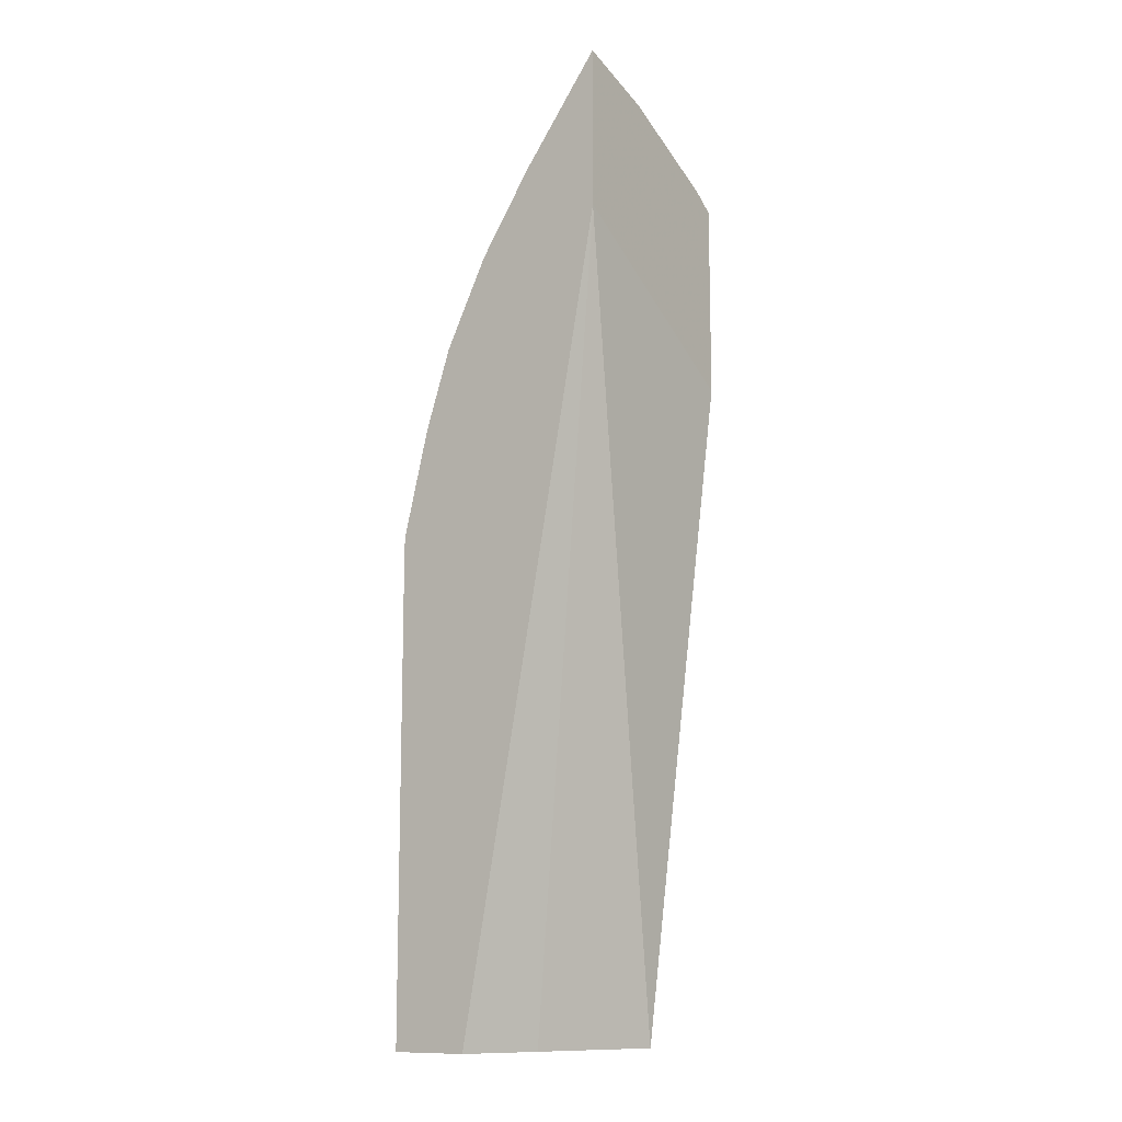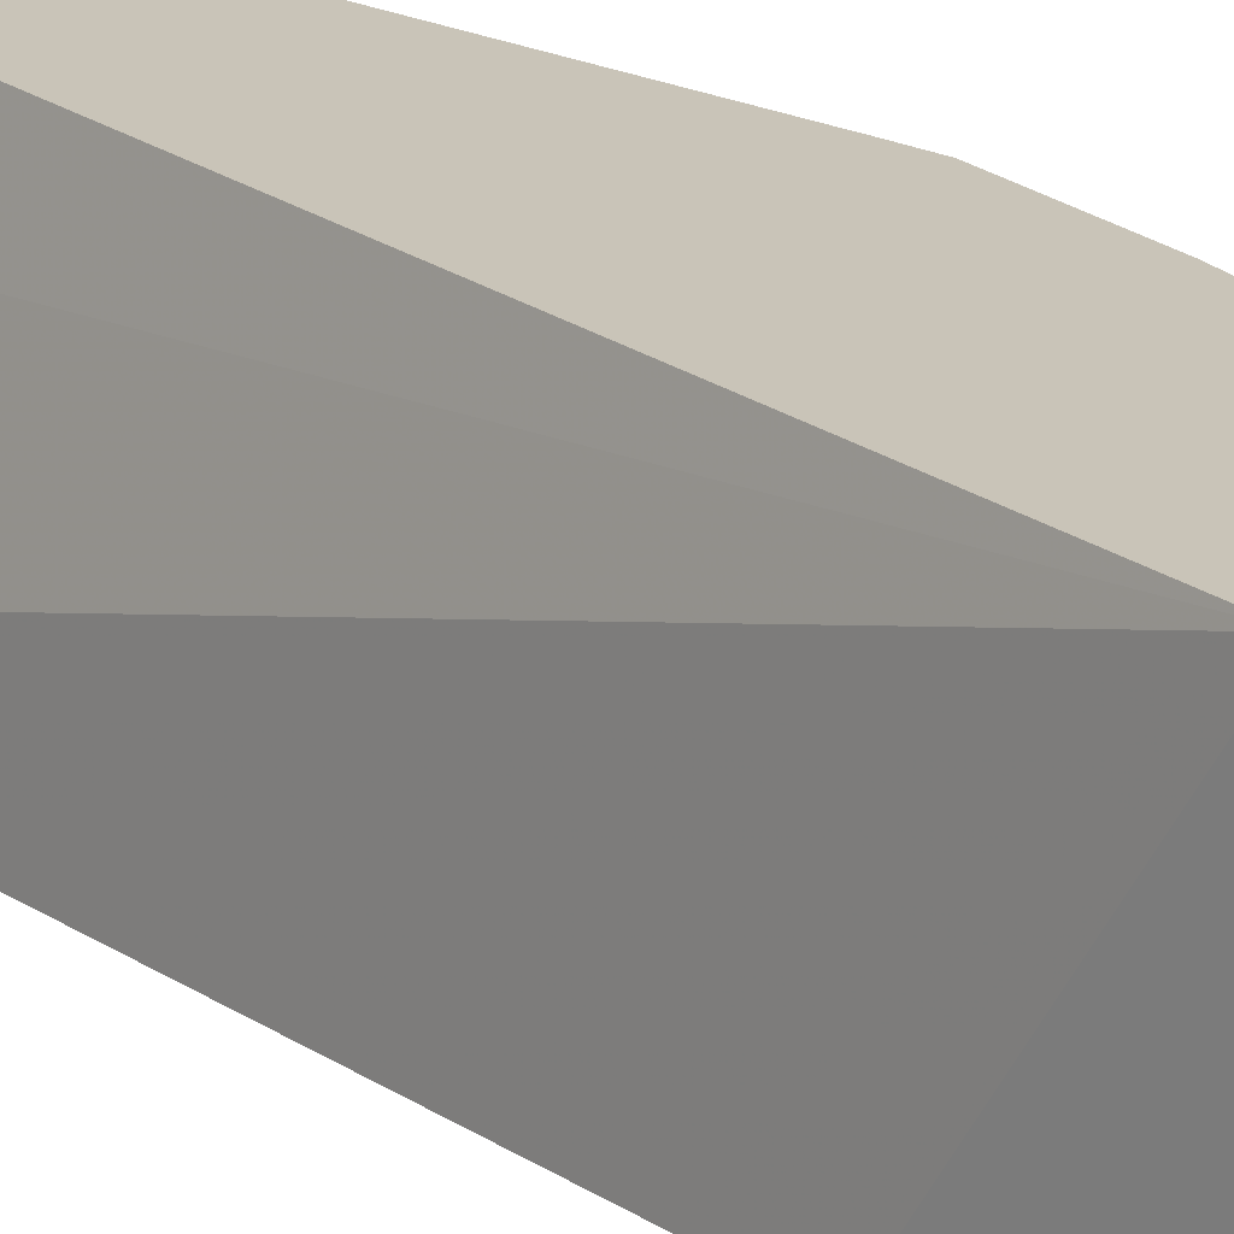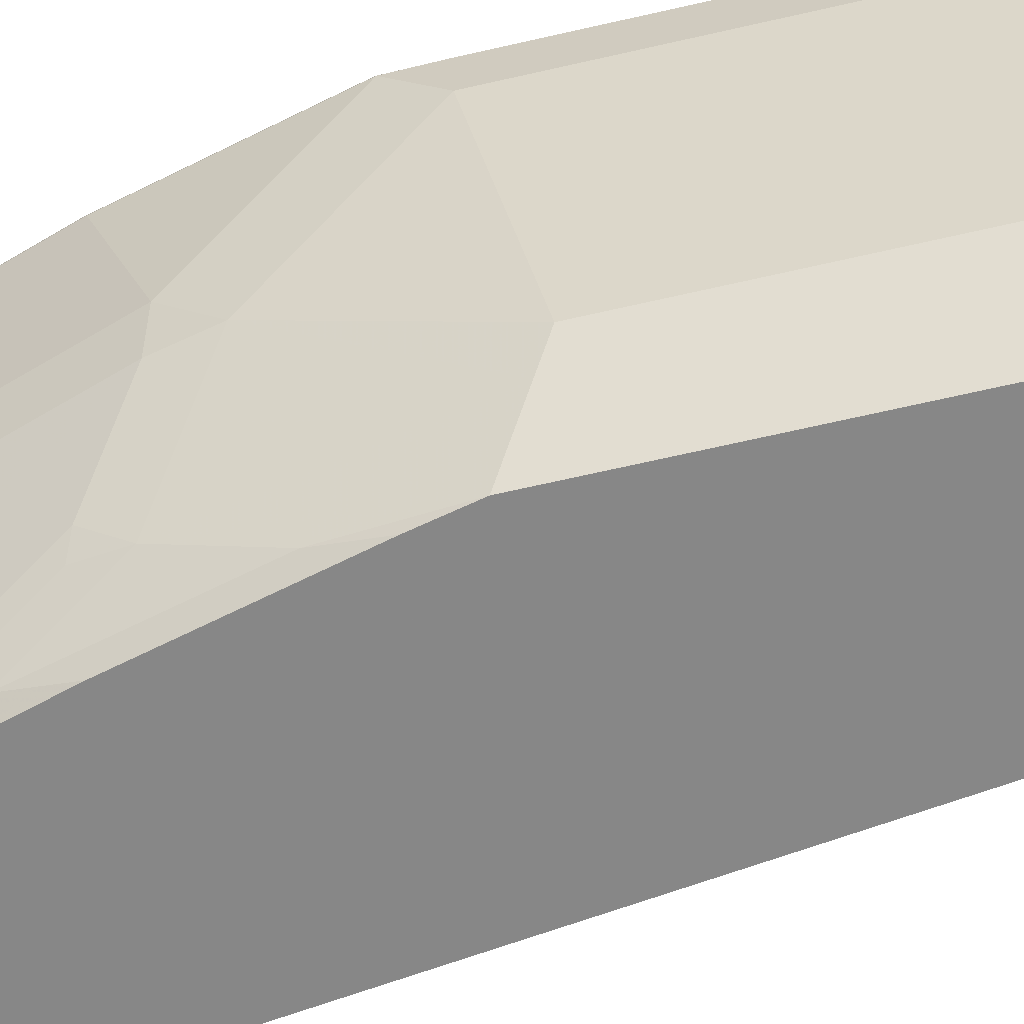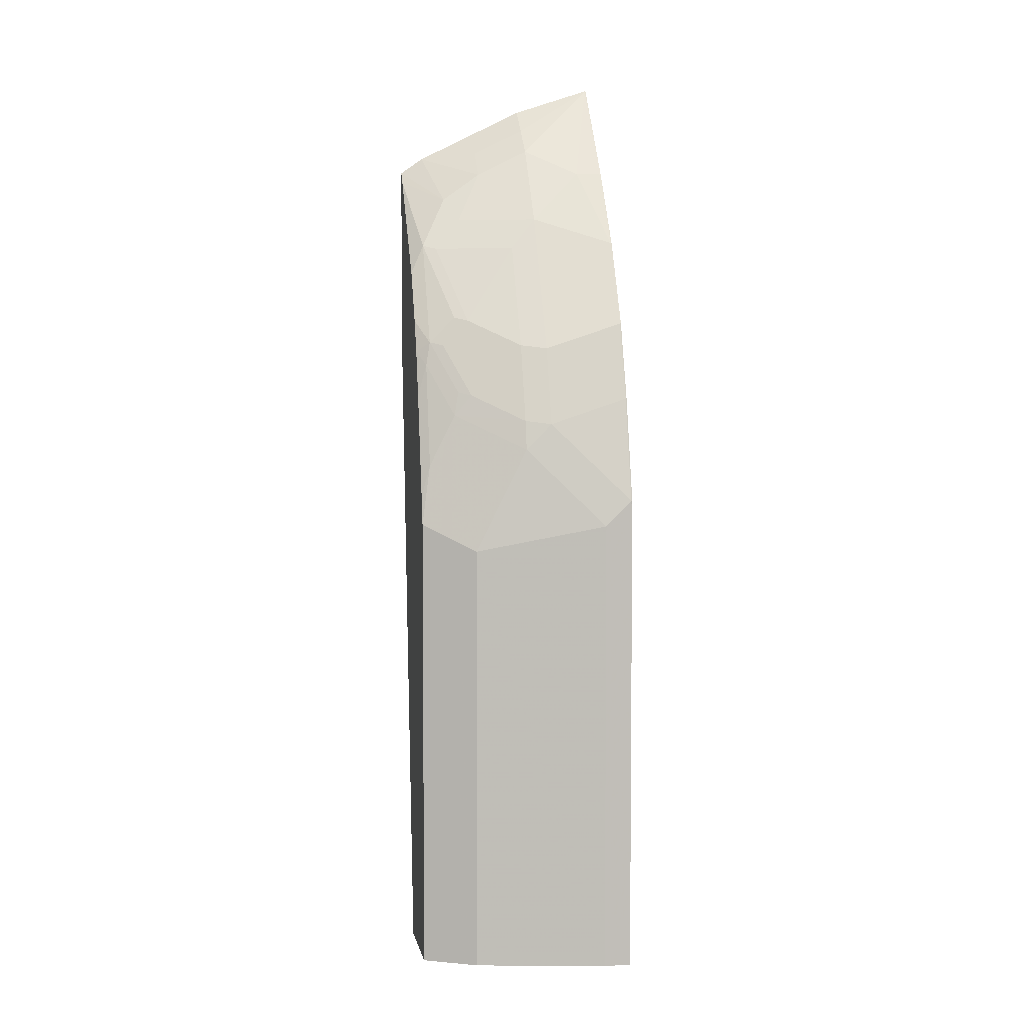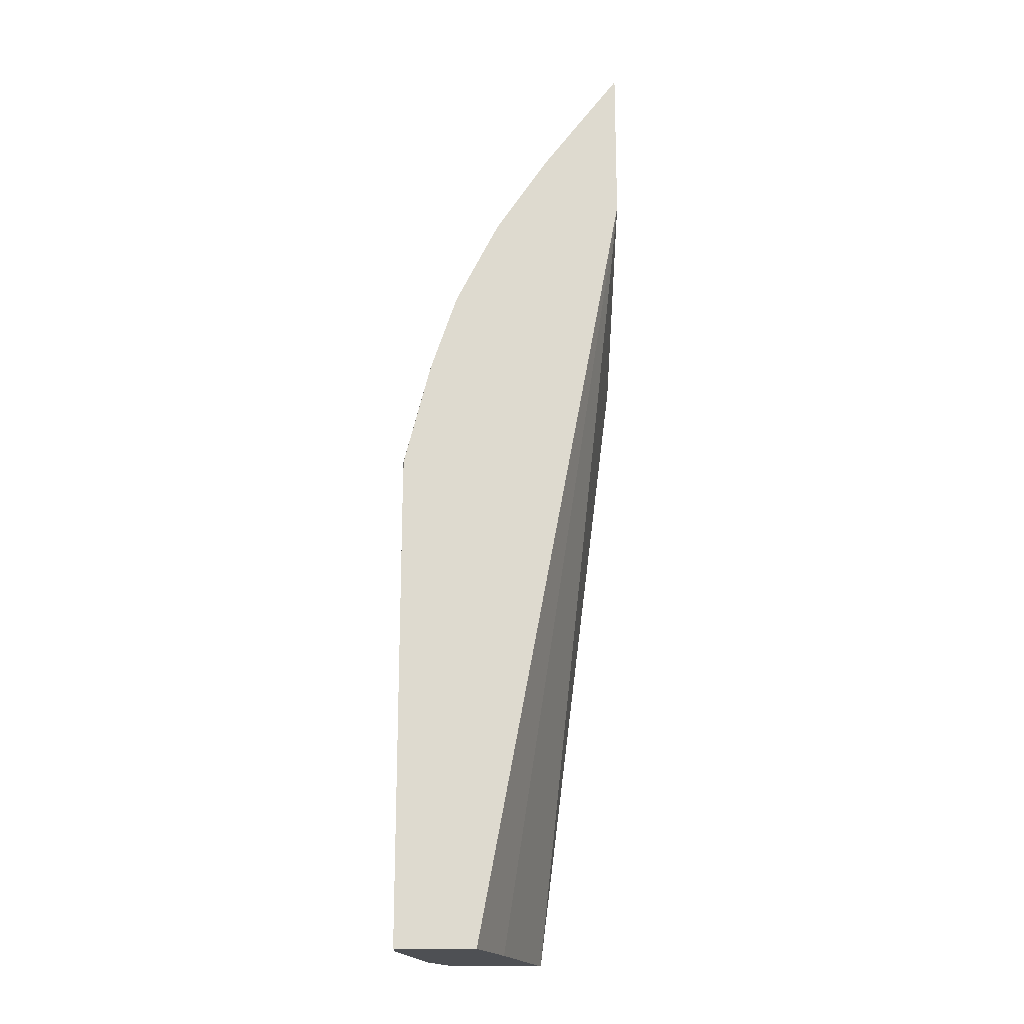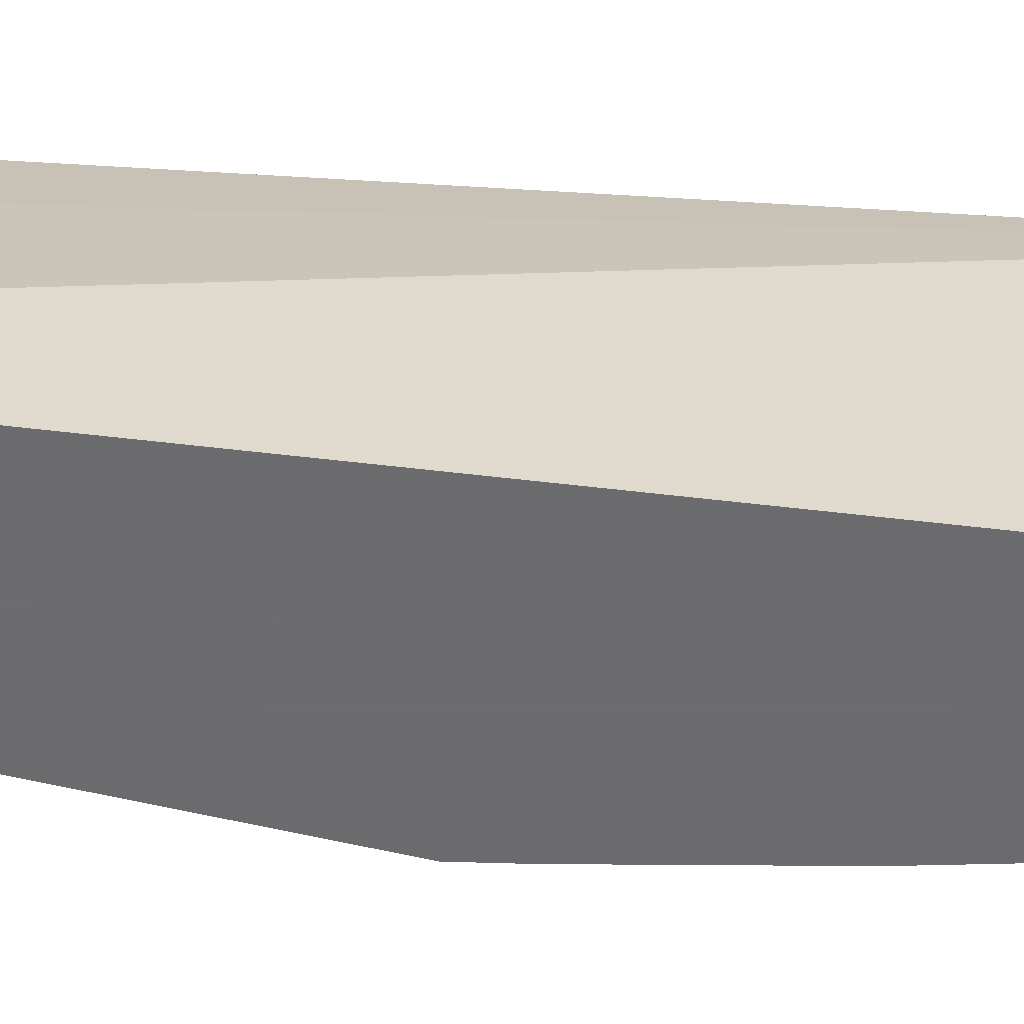
<metadata>
{"format":"obj","ext":"obj","renderer":"f3d","projection":"perspective","resolution":1024,"background":"white","views":[{"elev":-11.9,"azim":35.7,"up":"+Y"},{"elev":20.2,"azim":133.2,"up":"+Z"},{"elev":-62.5,"azim":-76.5,"up":"+Z"},{"elev":4.2,"azim":-100.3,"up":"+Y"},{"elev":-18.8,"azim":-0.6,"up":"+Y"},{"elev":-53.5,"azim":75.5,"up":"+Z"}]}
</metadata>
<code>
v -0.3589 -0.1522 -0.01995
v -0.3389 -0.1522 -0.1196
v -0.3589 -0.1522 0.0007244
v -0.3589 0.1994 -0.01995
v -0.3323 -0.1522 -0.1329
v -0.3389 0.1794 -0.1196
v -0.299 -0.1522 0.0007244
v -0.3589 0.1994 0.0007244
v -0.3589 0.2193 -1.395e-05
v -0.3389 0.2791 -0.05982
v -0.3389 0.2591 -0.07974
v -0.319 -0.1522 -0.1595
v -0.3323 0.1861 -0.1329
v -0.2791 -0.1522 -0.05982
v -0.187 0.4433 0.0007244
v -0.3586 0.2193 0.0007244
v -0.3585 0.22 0.0007244
v -0.3386 0.2997 0.0007244
v -0.3389 0.299 -1.395e-05
v -0.319 0.3389 -0.05982
v -0.3339 0.2816 -0.07974
v -0.3123 0.2857 -0.1329
v -0.3189 -0.1522 -0.1598
v -0.319 0.1994 -0.1595
v -0.3189 0.1995 -0.1598
v -0.2491 -0.1522 -0.1598
v -0.187 0.3431 -0.1598
v -0.187 0.5627 0.0007244
v -0.3186 0.3596 0.0007244
v -0.319 0.3588 -1.395e-05
v -0.314 0.3414 -0.07974
v -0.3123 0.3721 -1.395e-05
v -0.2858 0.4253 -1.395e-05
v -0.2791 0.4187 -0.05982
v -0.2941 0.3813 -0.07974
v -0.2941 0.3613 -0.1196
v -0.2941 0.3414 -0.1396
v -0.314 0.3015 -0.1196
v -0.309 0.304 -0.1296
v -0.2891 0.3439 -0.1495
v -0.2924 0.3256 -0.1528
v -0.3123 0.2459 -0.1528
v -0.314 0.2215 -0.1598
v -0.187 0.4894 -0.1598
v -0.187 0.5629 -1.395e-05
v -0.2459 0.4851 0.0007244
v -0.3125 0.3719 0.0007244
v -0.2987 0.3994 0.0007244
v -0.2925 0.4117 0.0007244
v -0.2858 0.425 0.0007244
v -0.2459 0.4851 -0.01995
v -0.2658 0.4452 -0.05982
v -0.2741 0.4211 -0.07974
v -0.2891 0.3638 -0.1296
v -0.2542 0.4211 -0.1396
v -0.2492 0.4236 -0.1495
v -0.274 0.3614 -0.1598
v -0.2839 0.3365 -0.1598
v -0.284 0.3362 -0.1598
v -0.294 0.3012 -0.1598
v -0.3139 0.2218 -0.1598
v -0.1943 0.481 -0.1598
v -0.2293 0.4635 -0.1296
v -0.187 0.5017 -0.1424
v -0.187 0.543 -0.05982
v -0.206 0.5249 -0.05982
v -0.226 0.5051 -0.05982
v -0.226 0.4851 -0.09967
v -0.2459 0.4452 -0.1196
v -0.2541 0.4012 -0.1598
v -0.206 0.5051 -0.09967
f 33 49 50
f 33 50 46
f 33 46 51
f 33 51 52
f 36 55 56
f 33 52 34
f 35 52 53
f 34 52 35
f 35 53 36
f 36 54 40
f 36 40 37
f 33 48 49
f 36 53 55
f 33 47 48
f 32 47 33
f 23 70 62
f 29 32 30
f 36 56 54
f 22 42 25
f 23 25 43
f 23 43 61
f 23 61 60
f 23 60 59
f 31 35 36
f 23 59 58
f 23 57 70
f 23 62 44
f 23 44 27
f 23 27 26
f 25 42 43
f 28 45 46
f 23 58 57
f 37 40 38
f 67 71 68
f 40 54 56
f 22 41 42
f 66 71 67
f 65 71 66
f 64 71 65
f 64 68 71
f 63 68 64
f 56 70 57
f 56 62 70
f 56 63 62
f 56 68 63
f 56 69 68
f 55 69 56
f 52 55 53
f 52 69 55
f 52 68 69
f 52 67 68
f 51 67 52
f 40 56 57
f 40 57 58
f 40 58 41
f 41 58 59
f 41 59 60
f 41 60 42
f 38 40 39
f 42 60 61
f 44 62 63
f 44 63 64
f 45 65 66
f 45 66 67
f 45 67 51
f 45 51 46
f 42 61 43
f 22 40 41
f 29 47 32
f 22 38 39
f 3 50 49
f 3 49 48
f 3 48 47
f 3 47 29
f 3 29 18
f 3 18 17
f 3 46 50
f 3 17 16
f 4 9 10
f 4 10 11
f 4 11 6
f 5 13 24
f 5 24 12
f 6 11 13
f 3 16 8
f 7 14 15
f 3 15 28
f 2 13 5
f 22 39 40
f 1 2 5
f 1 5 12
f 1 12 23
f 1 23 26
f 1 26 14
f 3 7 15
f 1 14 7
f 1 3 8
f 1 8 9
f 1 9 4
f 1 4 6
f 1 6 2
f 2 6 13
f 1 7 3
f 8 16 9
f 3 28 46
f 9 17 18
f 15 26 27
f 18 29 19
f 19 29 30
f 19 30 20
f 20 30 32
f 20 32 33
f 15 45 28
f 20 33 34
f 20 35 31
f 21 31 36
f 21 36 37
f 21 37 38
f 9 16 17
f 21 38 22
f 20 34 35
f 15 65 45
f 20 31 21
f 11 21 22
f 10 19 20
f 10 20 21
f 10 21 11
f 11 22 13
f 12 24 25
f 9 18 19
f 12 25 23
f 13 22 25
f 14 26 15
f 15 27 44
f 15 44 64
f 15 64 65
f 13 25 24
f 9 19 10

</code>
